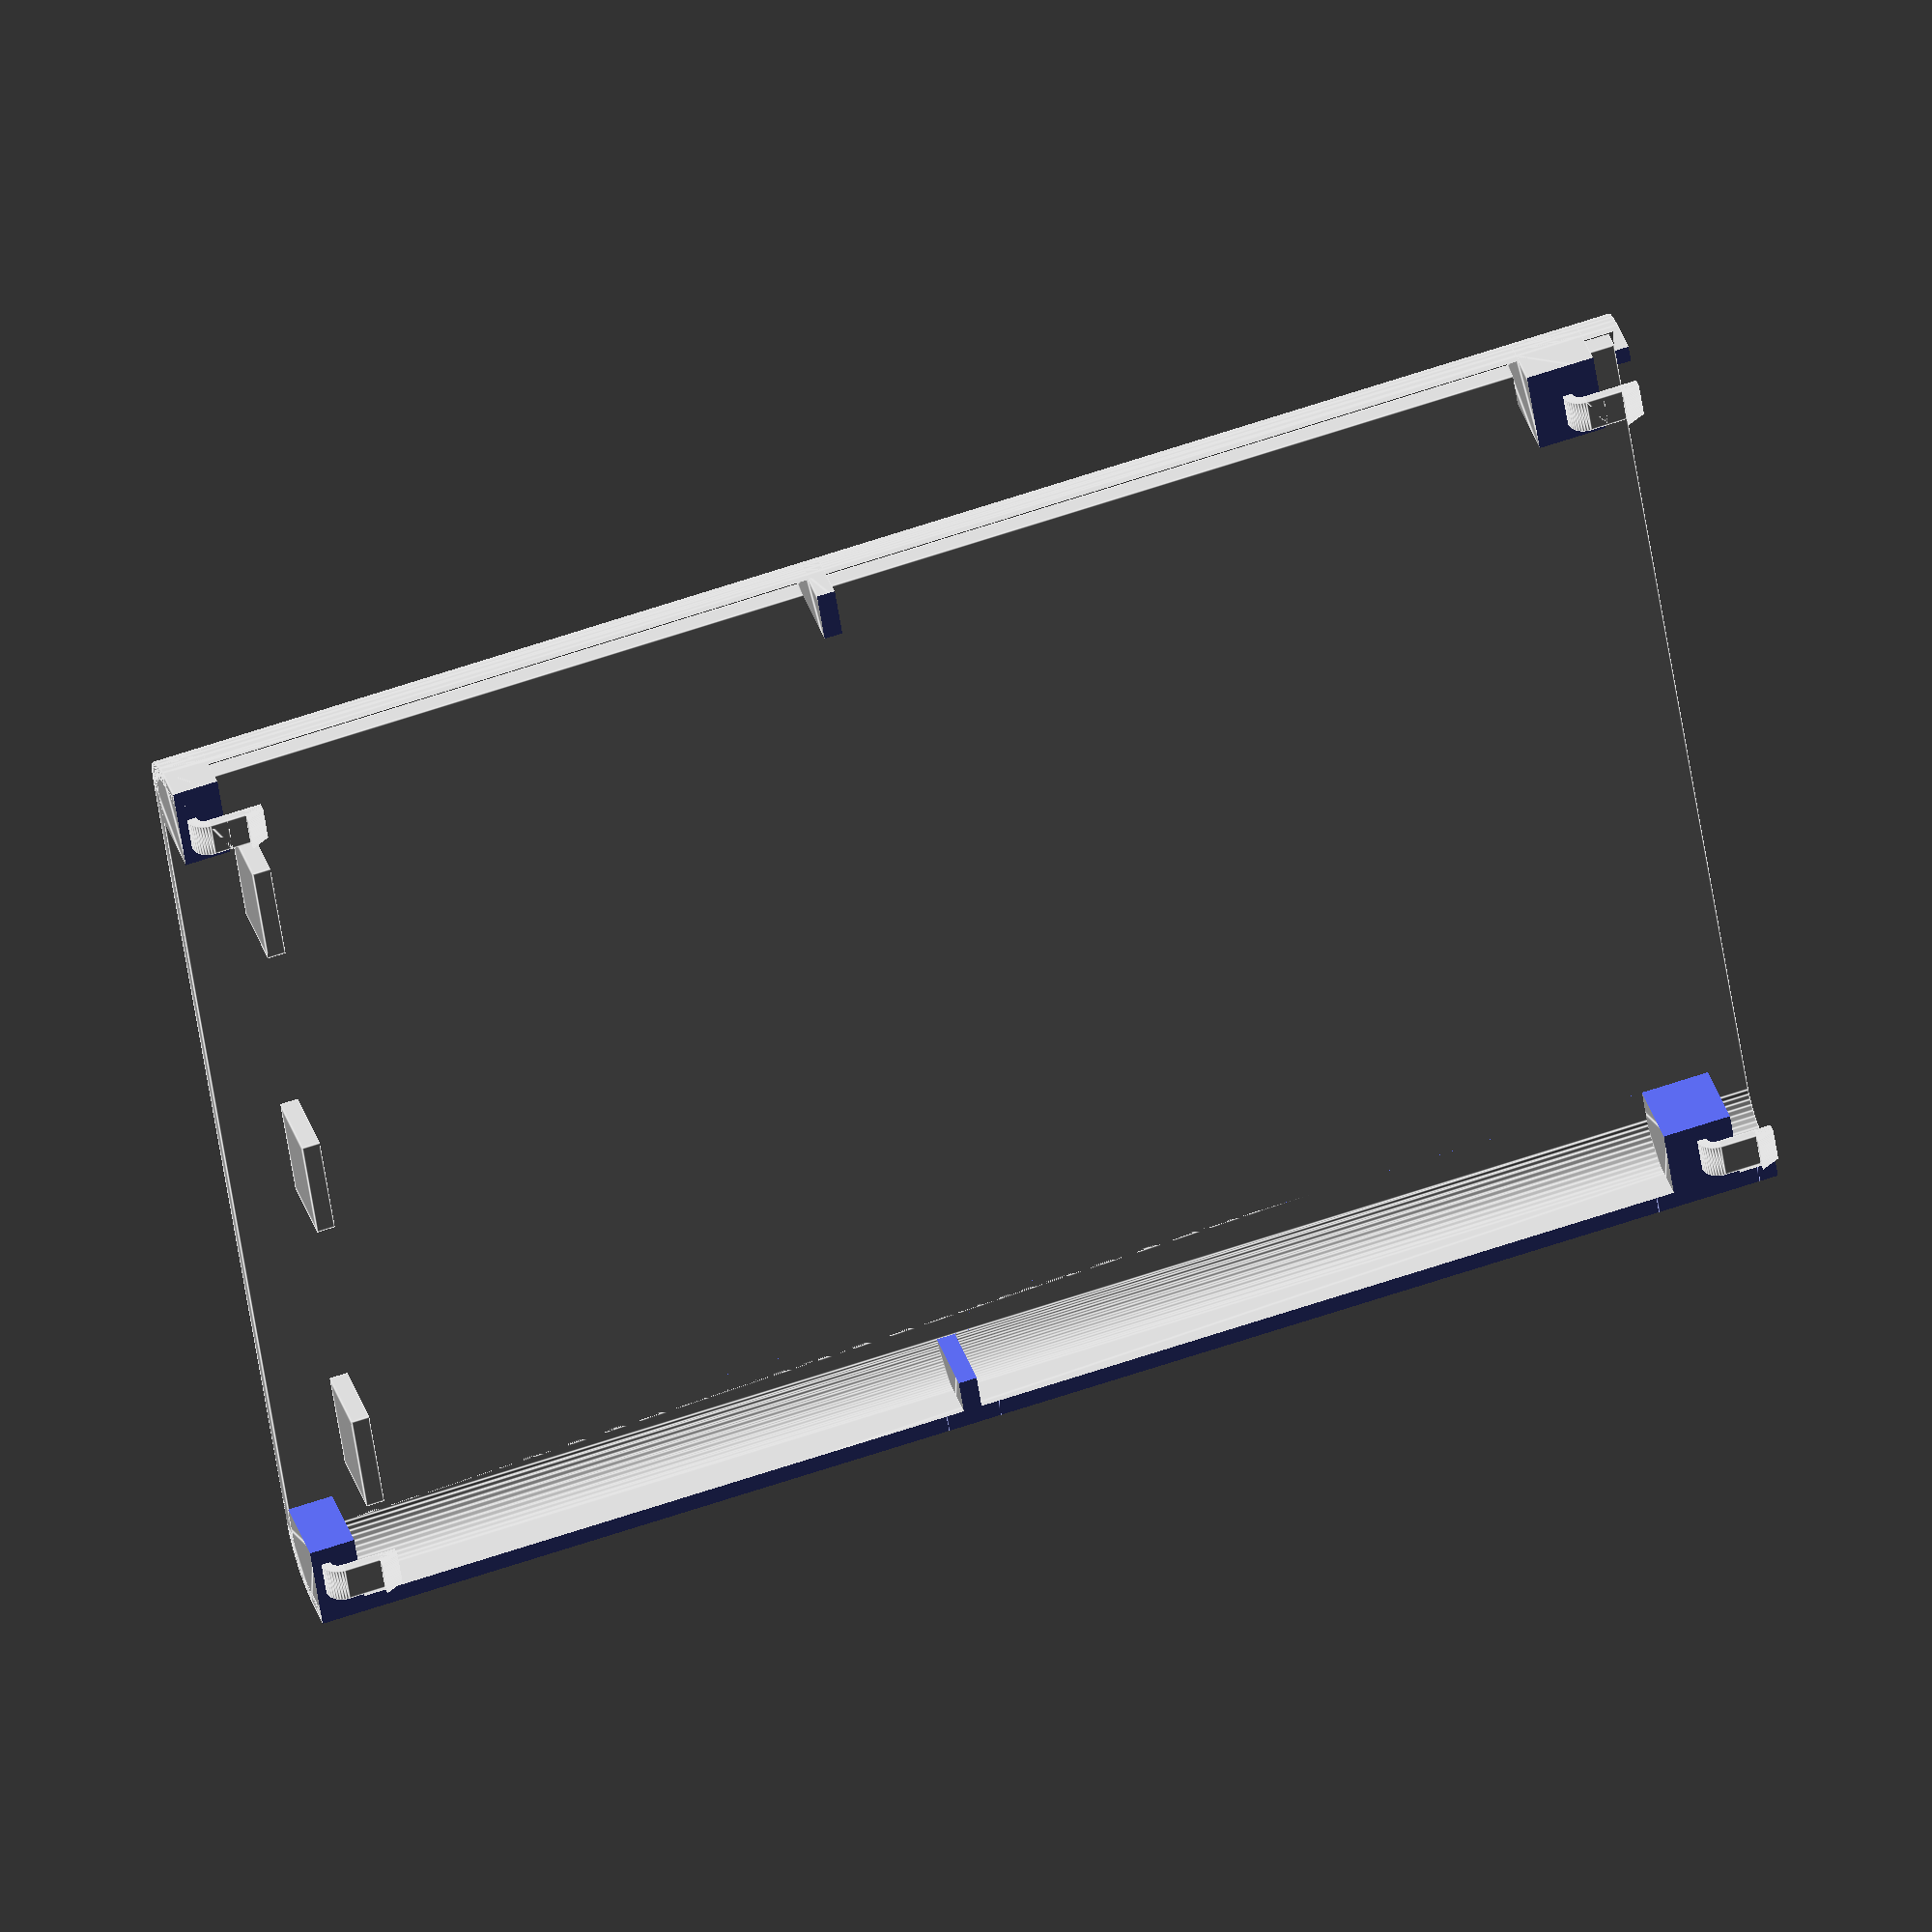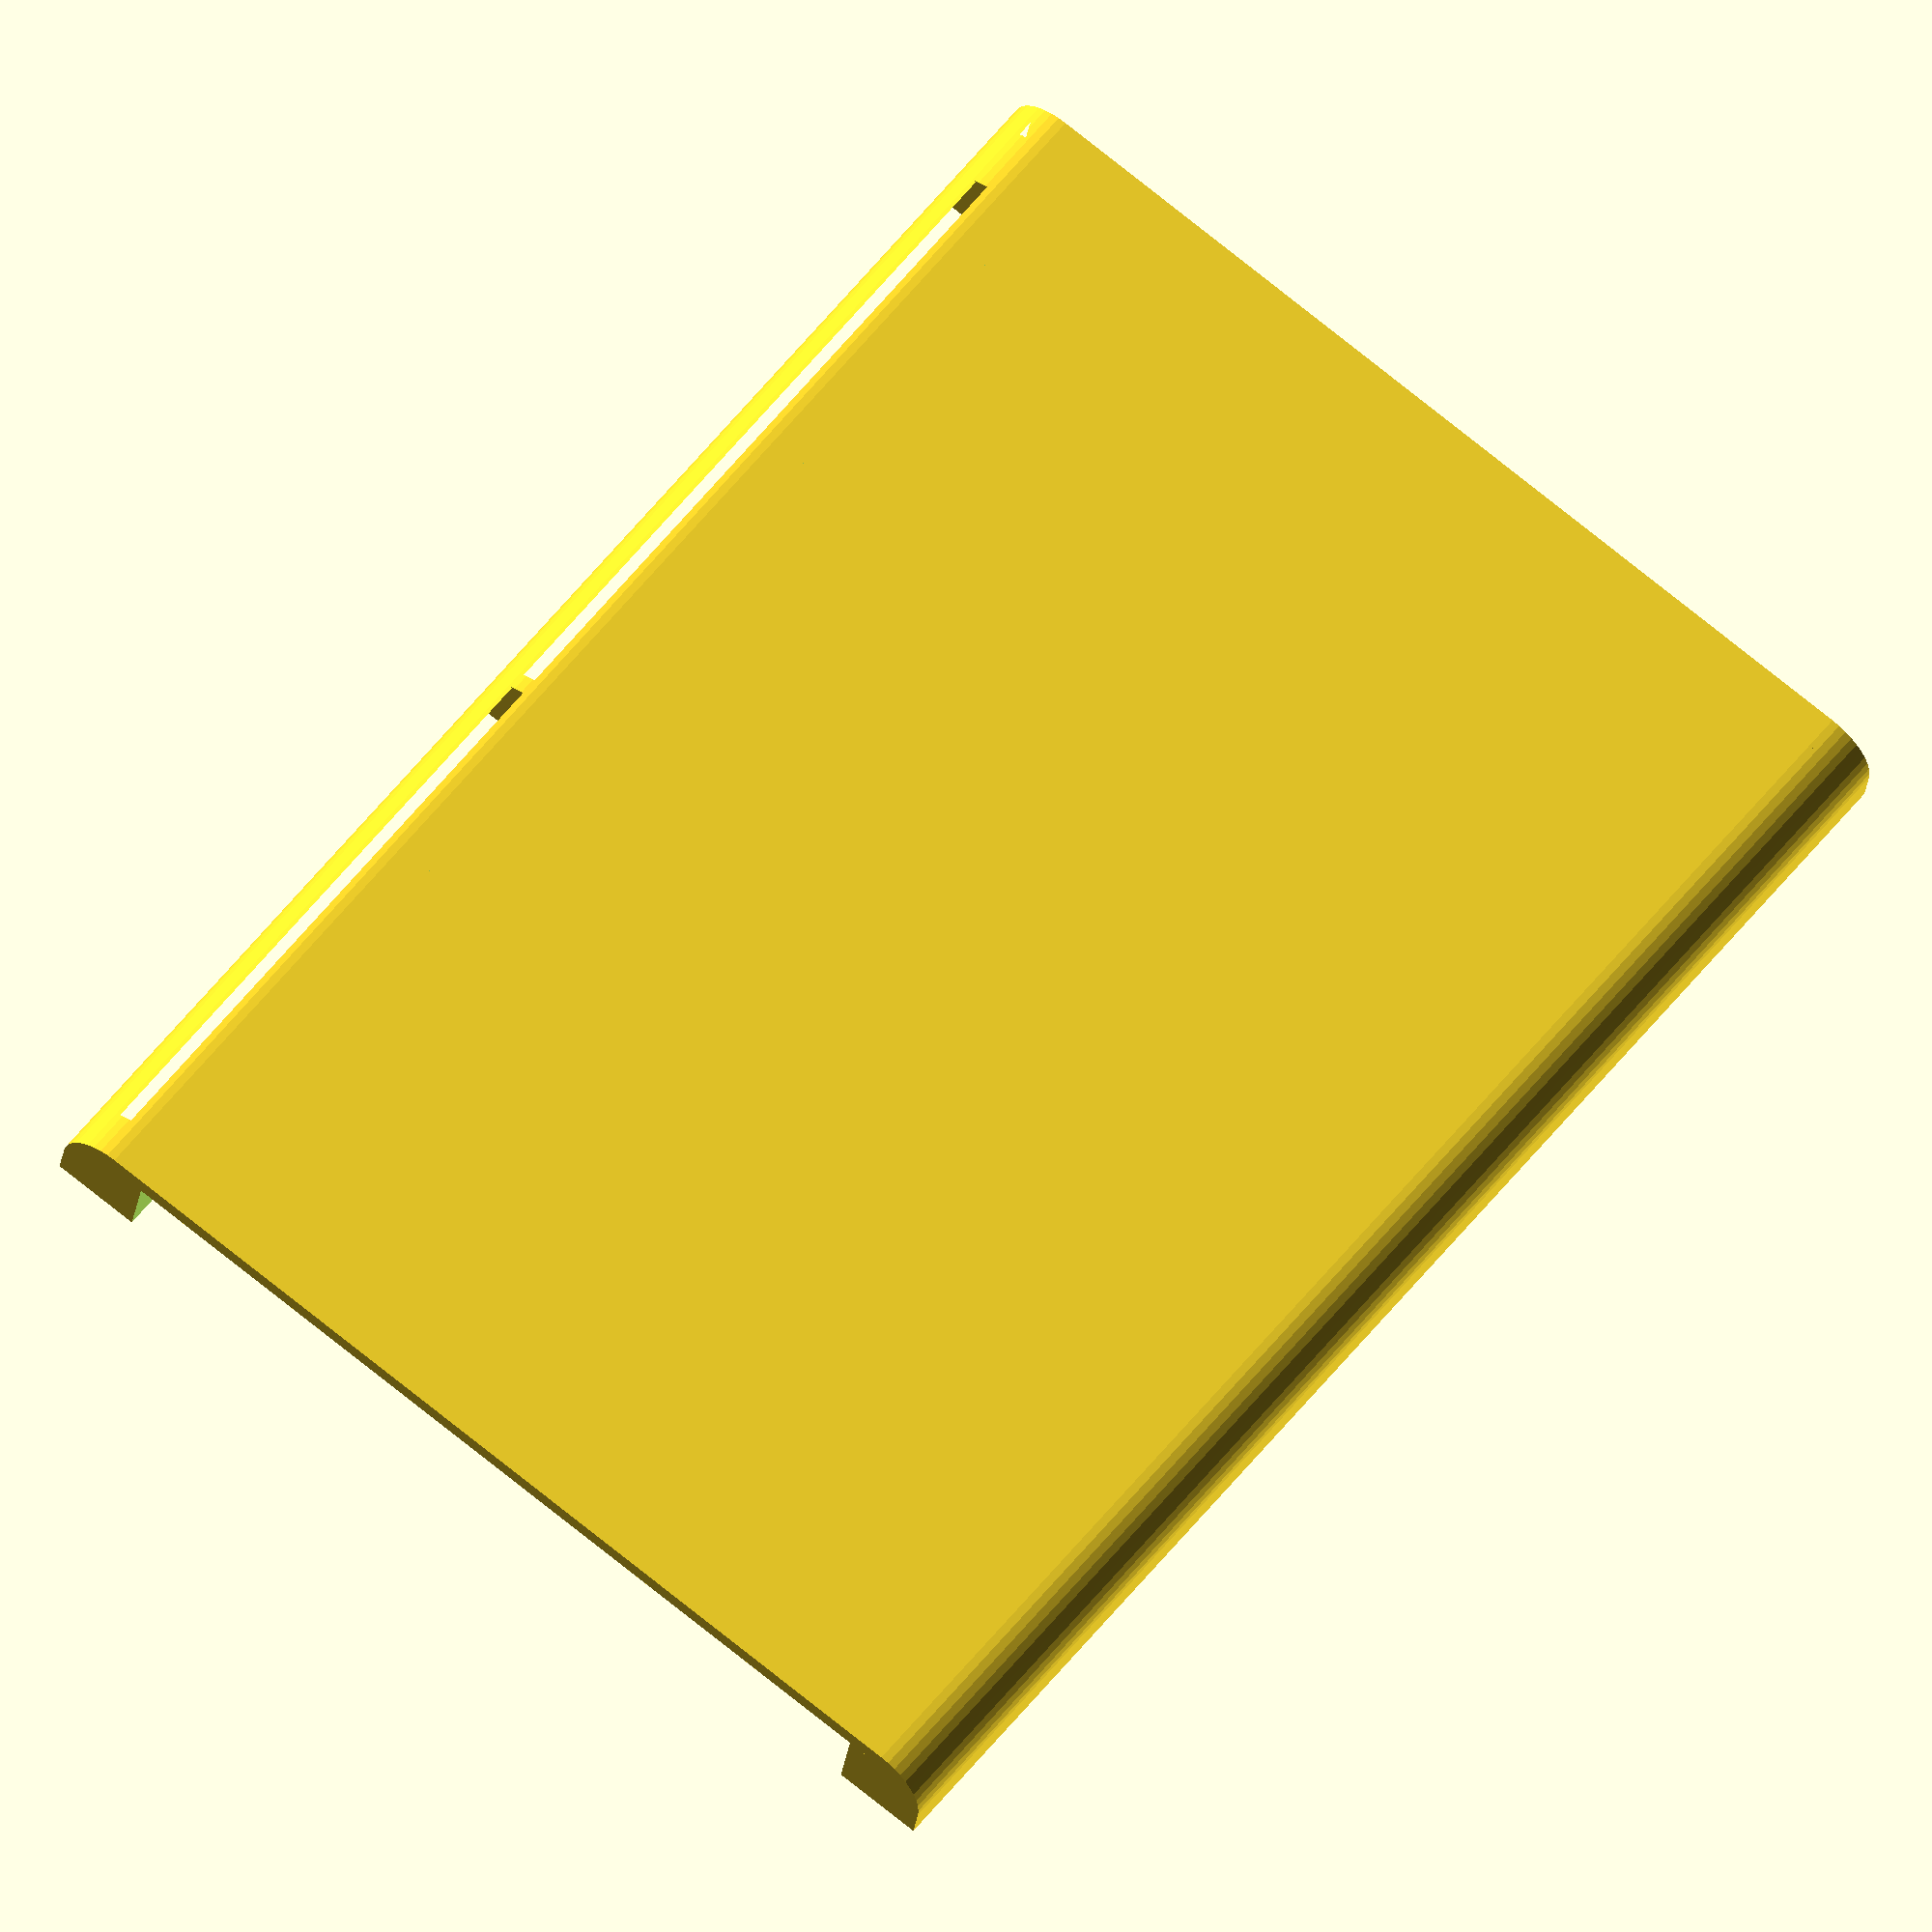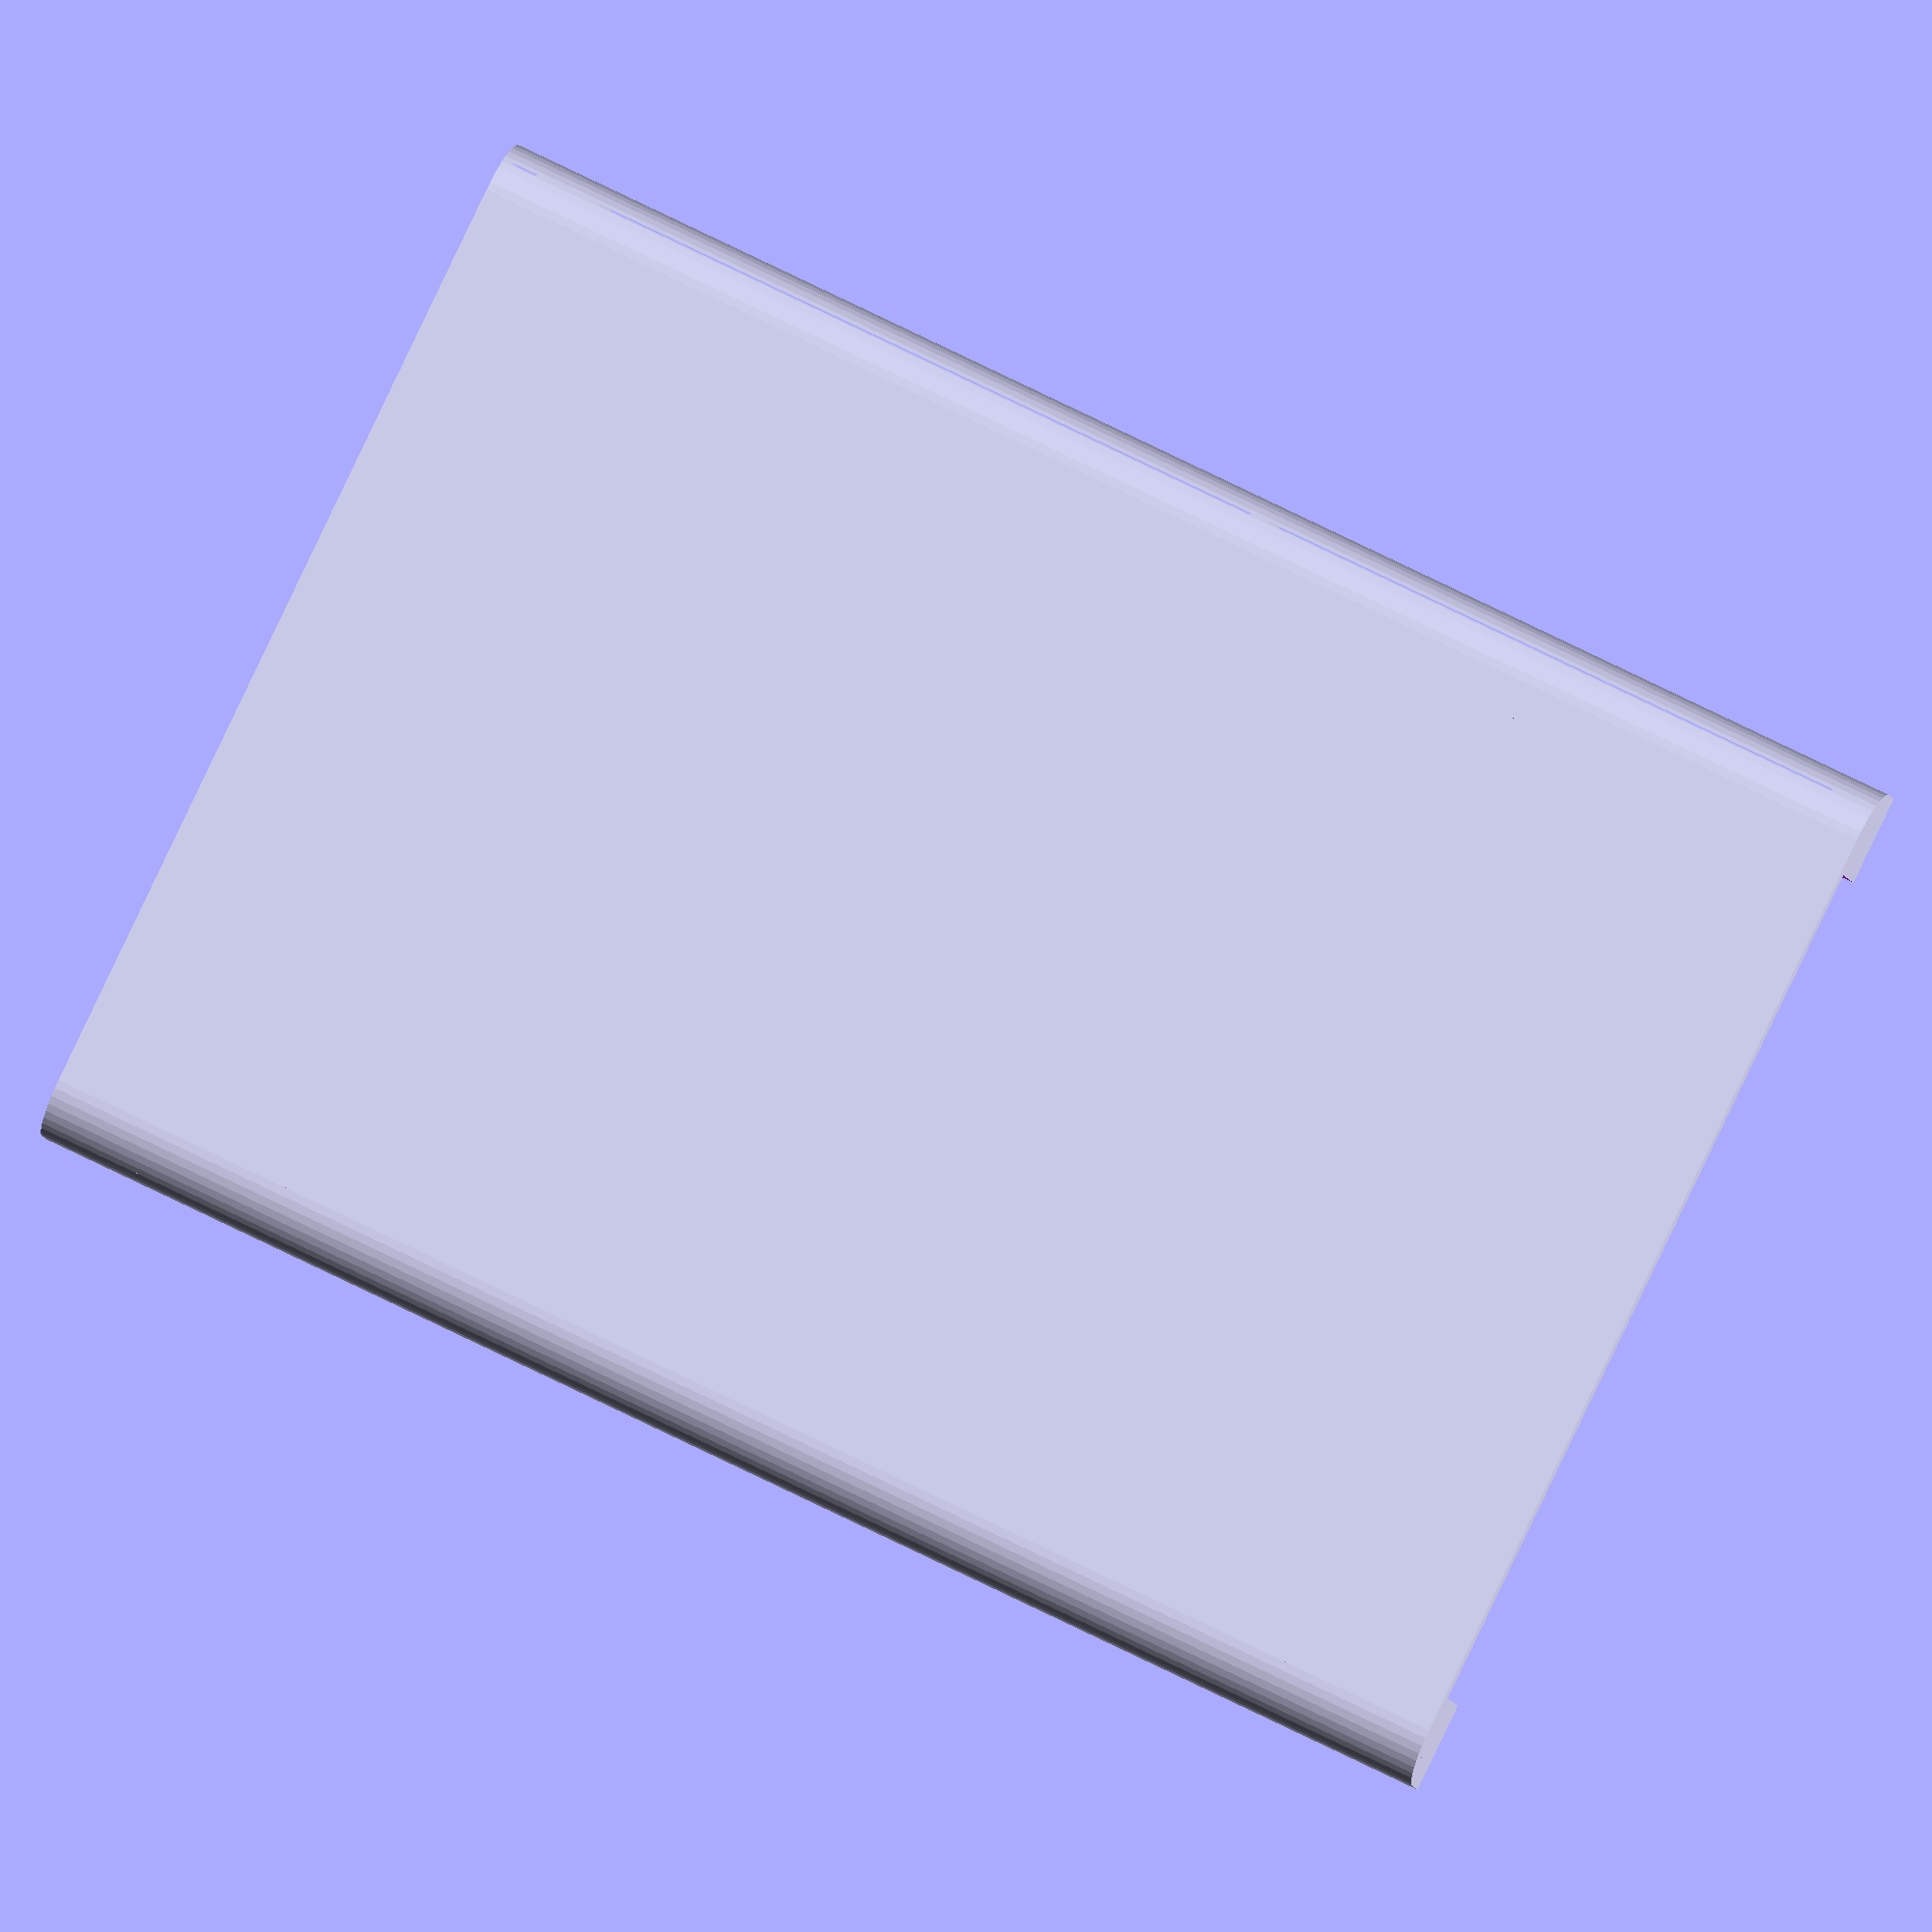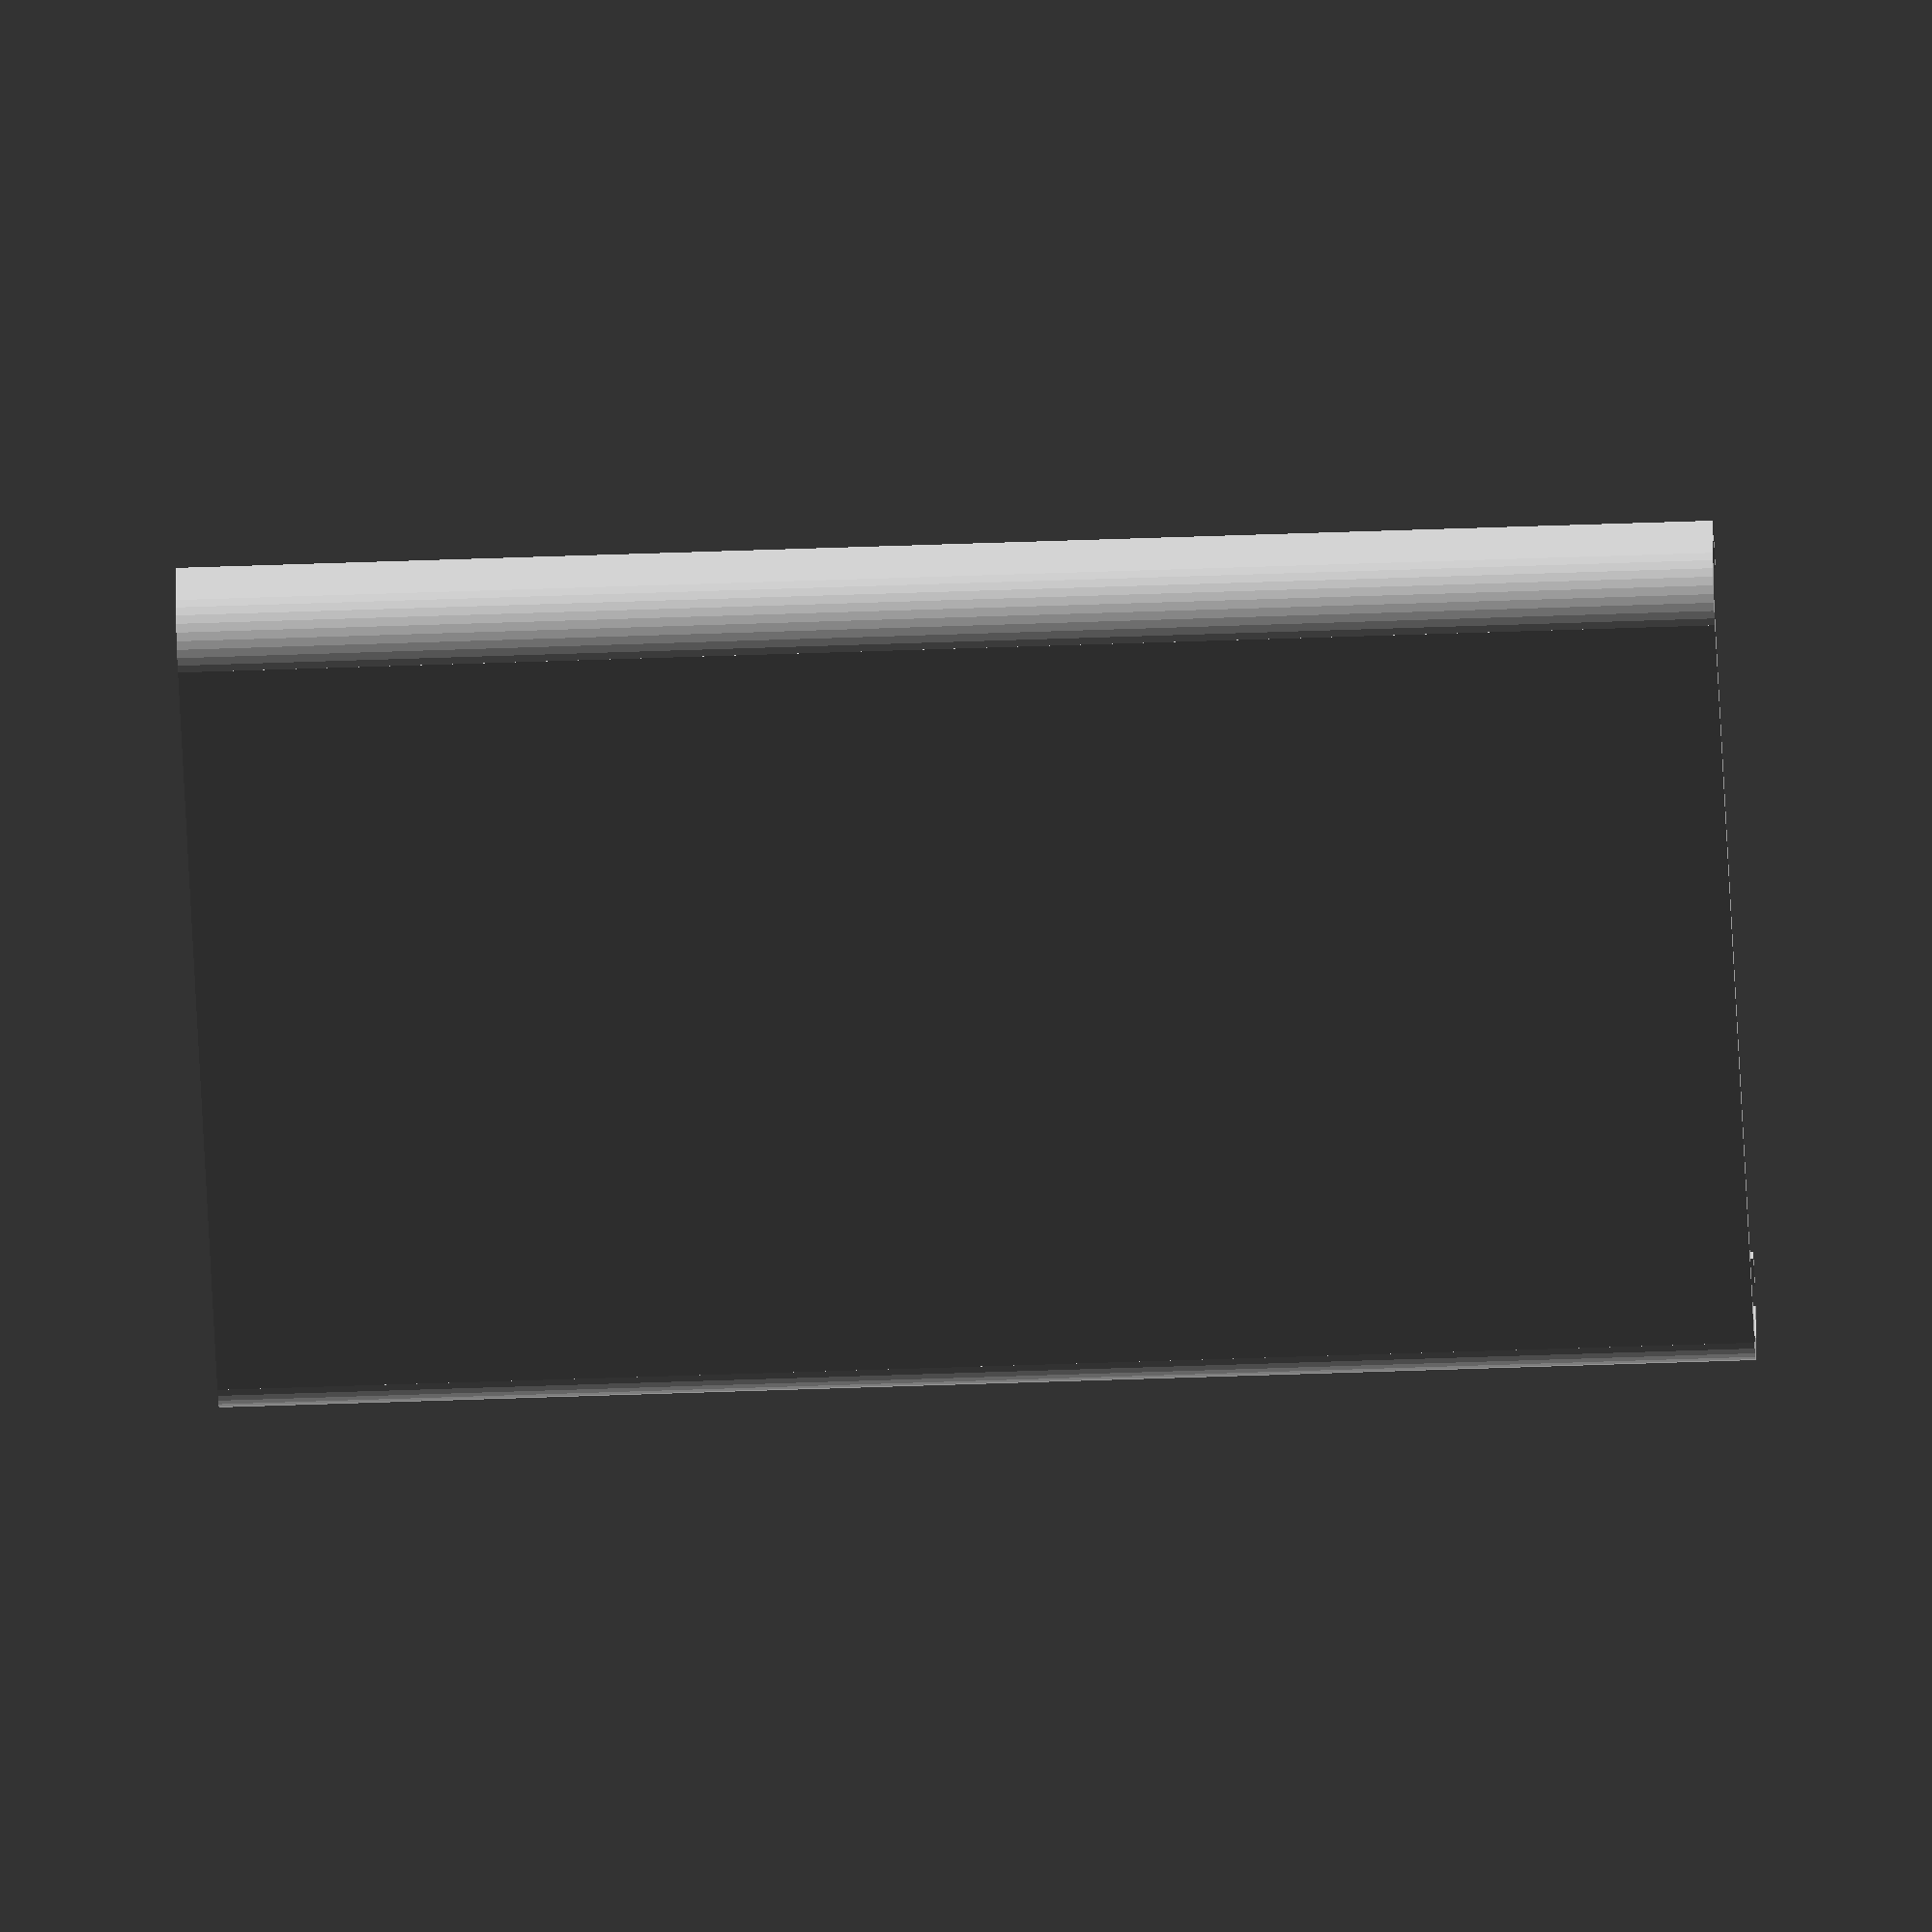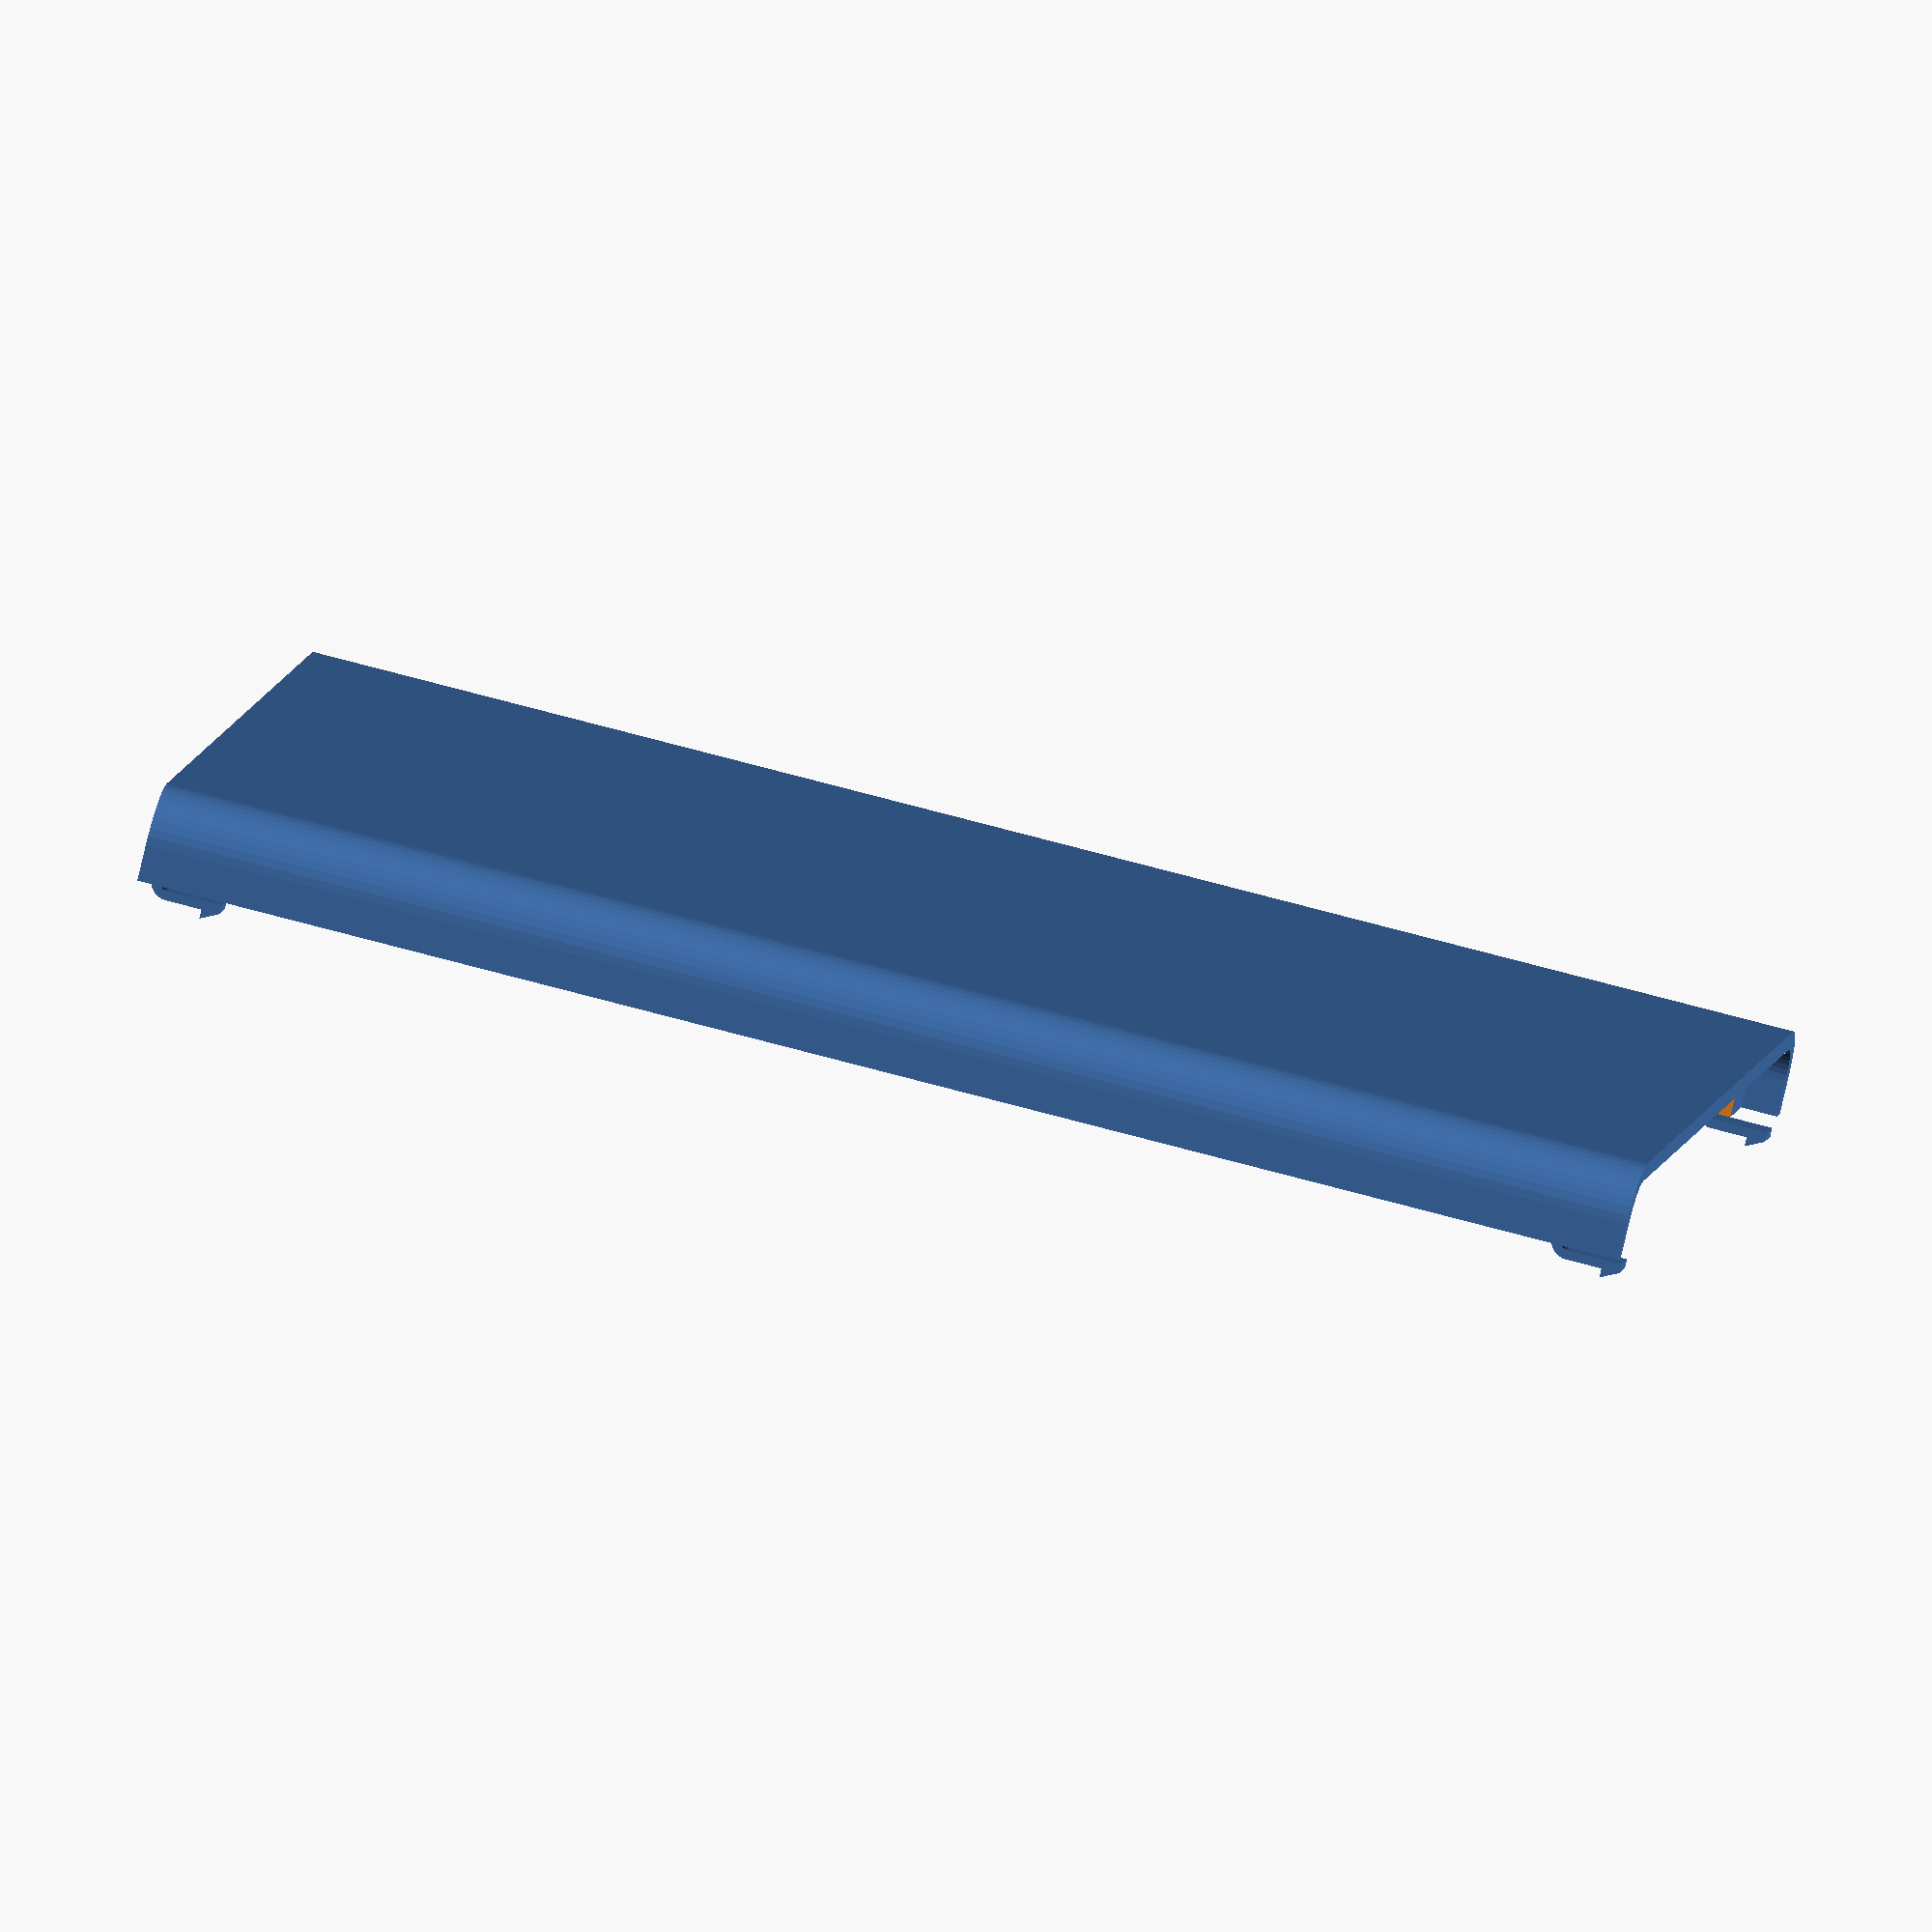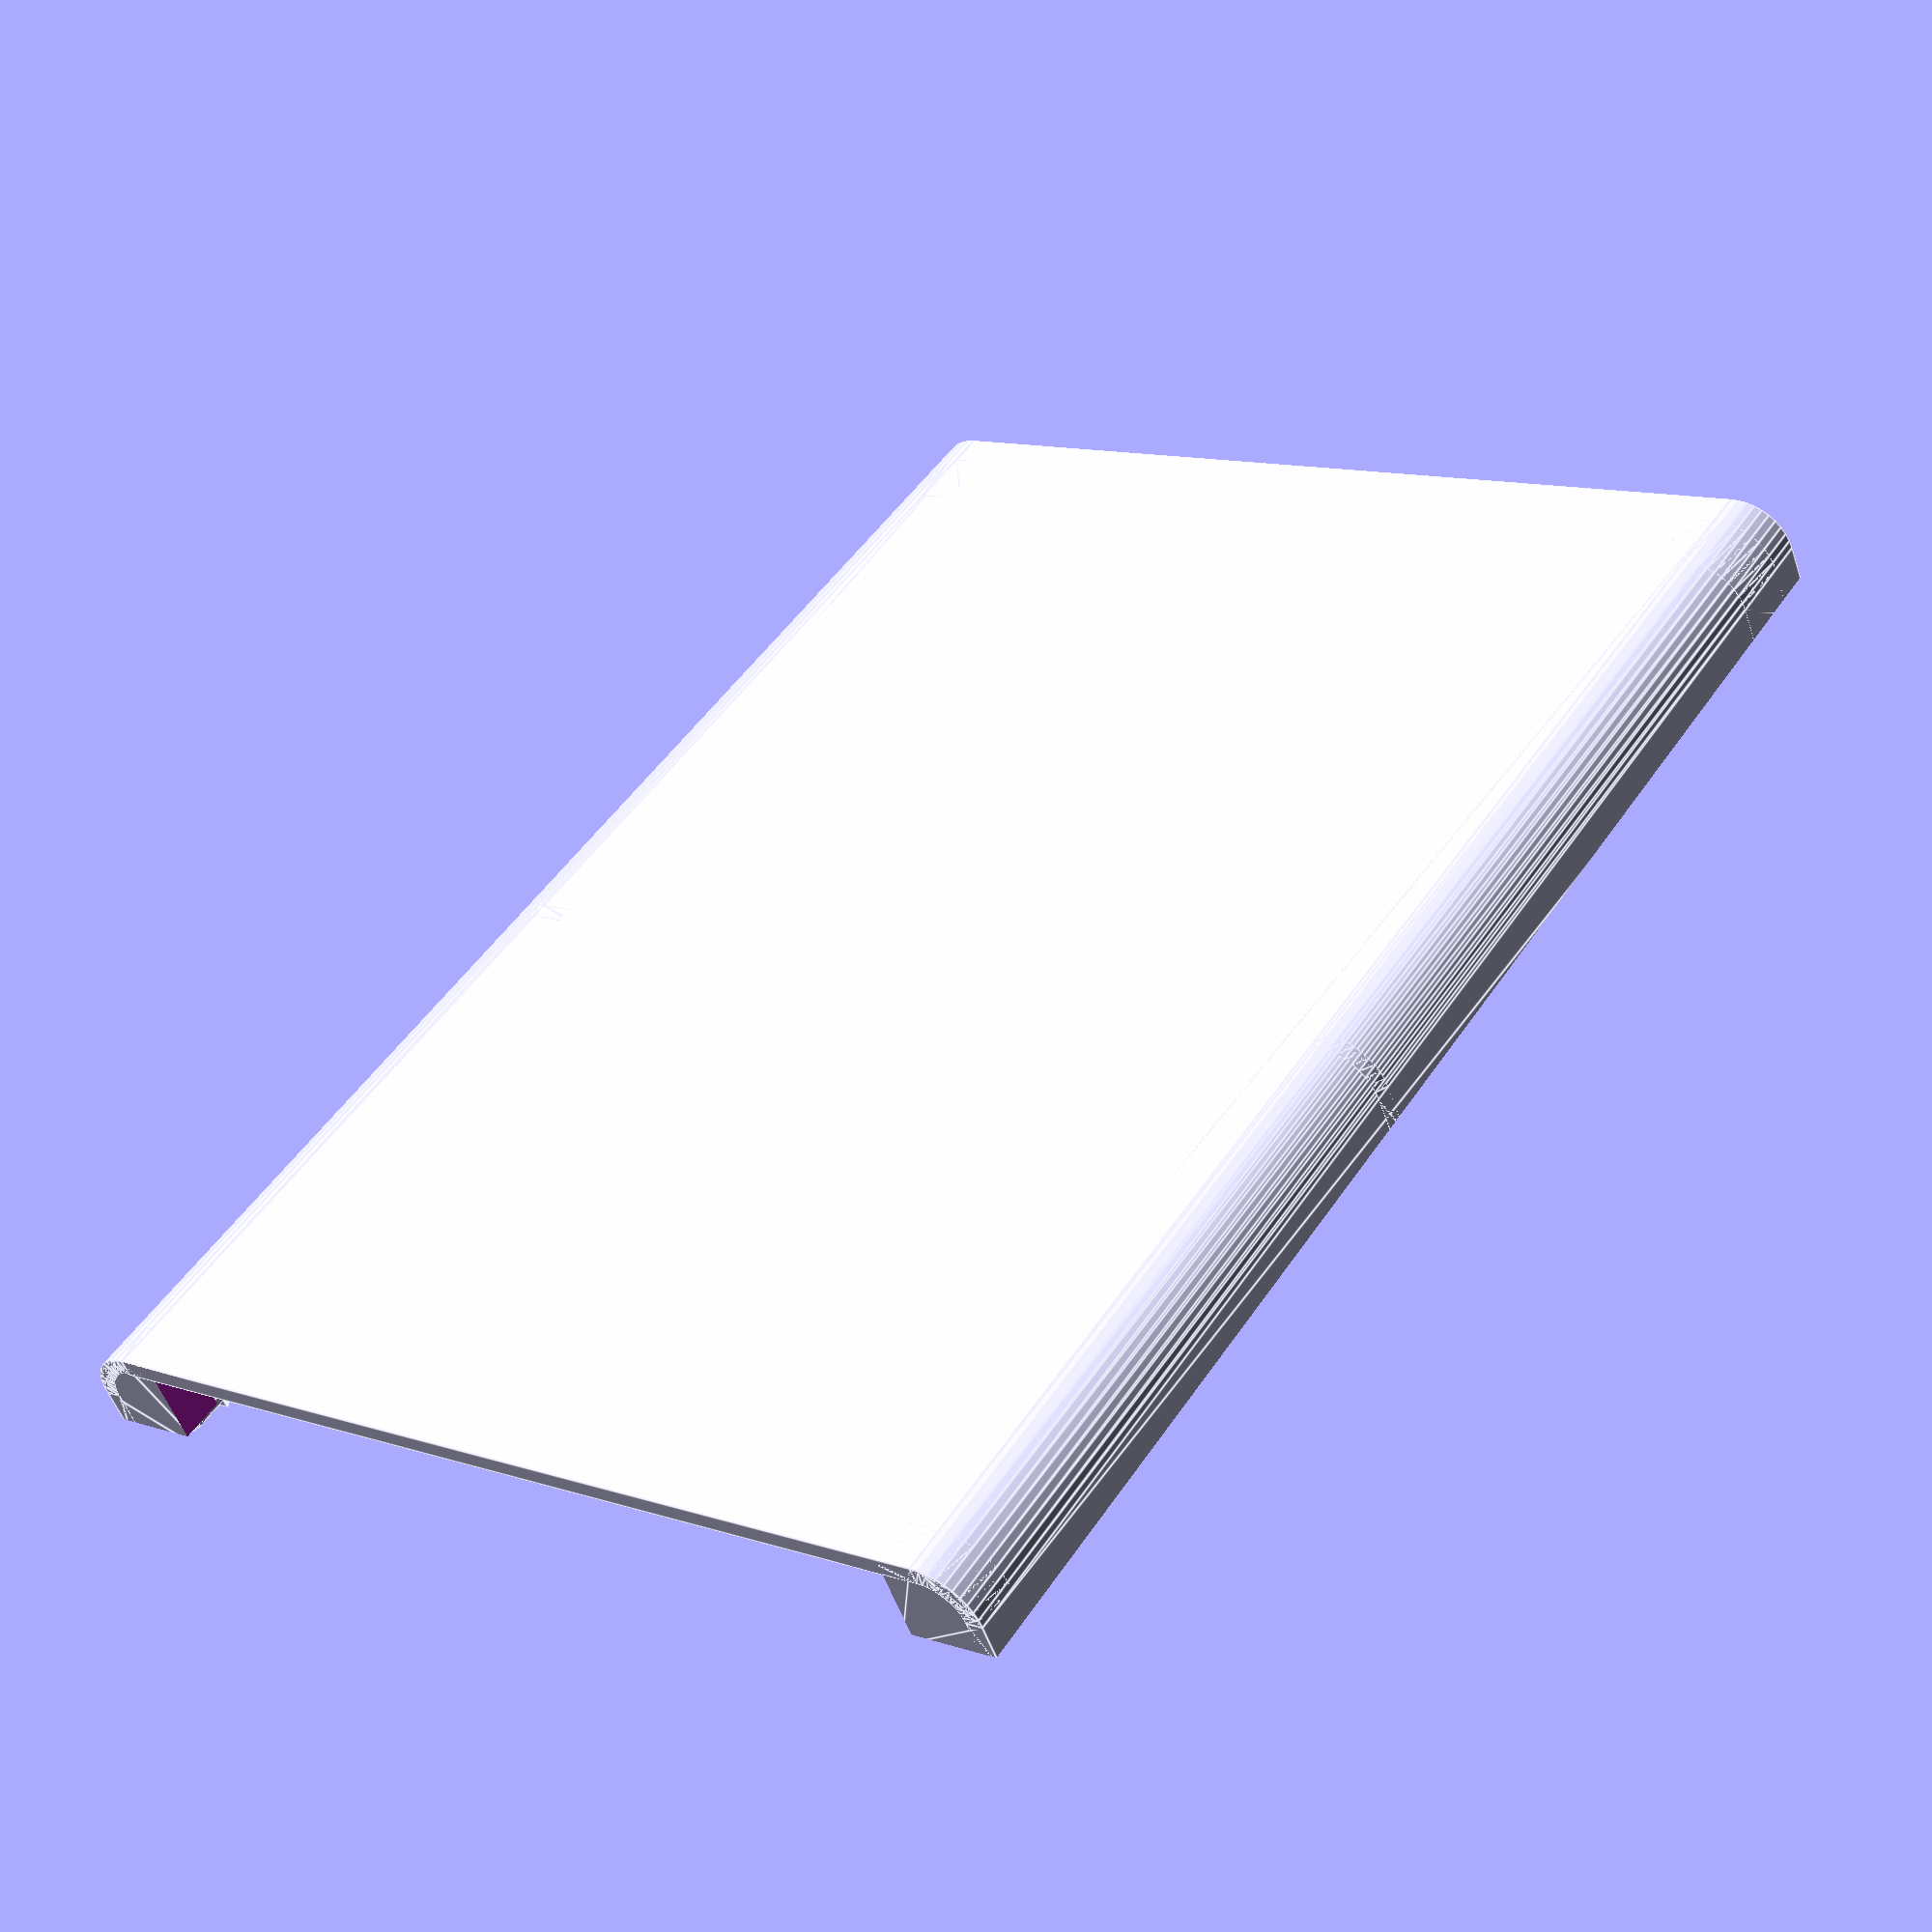
<openscad>
$fn=40;
front_panel();
//corner(solid=false);
stand_h = 5;
bottom_lock_w = 12;
side_lock_h = 70;
vent_edge = 20;

module front_panel(box_width=114, box_depth=220, box_height=160, t=2, r=4)
{
    // Bottom stands
    translate([r,r,-stand_h]) {
        corner(h=stand_h);
        corner(h=stand_h+box_height,solid=false);
    }
    translate([box_width-r,r,-stand_h]) mirror([1,0,0]) {
        corner(h=stand_h);
        corner(h=stand_h+box_height,solid=false);
    }

    // Bottom locks
    translate([3*r,0,t]) cube([bottom_lock_w, 2*r, t]);
    translate([box_width-bottom_lock_w-3*r,0,t]) cube([bottom_lock_w, 2*r, t]);
    translate([(box_width-bottom_lock_w)/2,0,t]) cube([bottom_lock_w, 2*r, t]);

	// Side locks
	translate([r,r,side_lock_h-t]) difference() {
		corner(h=t);
		translate([0,-r-t,-t])cube([r+t,2*(r+t),3*t]);
	}
	translate([box_width-r,r,side_lock_h-t])mirror([1,0,0]) difference() {
		corner(h=t);
		translate([0,-r-t,-t])cube([r+t,2*(r+t),3*t]);
	}
	
    // Top blocks
    translate([r,r,box_height-2*t-1.5*stand_h]) corner(h=1.5*stand_h);
    translate([box_width-r,r,box_height-2*t-1.5*stand_h])mirror([1,0,0]) corner(h=1.5*stand_h);
    translate([r,-t,-stand_h])cube([box_width-2*r,t,box_height+stand_h]);
    
    // Snap-in
    snap_h = 8;
    translate([r,2*r,-snap_h+2*t]) snap_in(h=snap_h);
    translate([box_width-r,2*r,-snap_h+2*t]) snap_in(h=snap_h);
    translate([r,2*r,box_height-snap_h]) snap_in(h=snap_h);
    translate([box_width-r,2*r,box_height-snap_h]) snap_in(h=snap_h);
}

module left_panel(box_width=114, box_depth=220, box_height=160, t=2, r=4)
{
	difference() {
		union() {
			translate([-t,0,t]) cube([t, box_depth-4*r, box_height-t]);
			translate([0,-r,side_lock_h]) cube([t,2*r,box_height-2*t-1.5*stand_h-side_lock_h]);
			translate([-t,0,side_lock_h]) cube([2*t,r,box_height-2*t-1.5*stand_h-side_lock_h]);
			translate([0,box_depth-5*r,side_lock_h]) cube([t,2*r,box_height-2*t-1.5*stand_h-side_lock_h]);
			translate([-t,box_depth-5*r,side_lock_h]) cube([2*t,r,box_height-2*t-1.5*stand_h-side_lock_h]);
		}
		translate([-2*t,vent_edge,(box_height-vent_edge)/2]) cube([3*t,box_depth-4*r-4*vent_edge,(box_height-vent_edge)/2]);
	}
	translate([-t,vent_edge,(box_height-vent_edge)/2])rotate([90,0,90]) grid(box_depth-4*r-4*vent_edge,(box_height-vent_edge)/2);
}

module cut_left_panel(box_width=114, box_depth=220, box_height=160, t=2, r=4)
{
	io_size = [3*t, 55, 16];
	io_p = [-2*t, box_depth-2-io_size[1], 20+r];

	difference() {
		translate([0,2*r,0]) left_panel(box_width=box_width, box_depth=box_depth, box_height=box_height);
		translate(io_p) cube(io_size);
	}
}

module cut_back_panel(box_width=114, box_depth=220, box_height=160, t=2, r=4)
{
	io_size = [3*t, 55, 16];
	io_p = [-2*t, box_depth-2-io_size[1], 20+r];
	pwr_size = [10, 3*t, 10];
	pwr_p = [32, box_depth-t, 39+r];
	rst_r = 2;
	rst_p = [74, box_depth+2*t, 43+r];
	hdmi_size = [16, 3*t, 7];
	hdmi_p = [47, box_depth-t, 20+r];

	wifi_p = [[box_width/2-2*r, box_depth+2*t, 65], [box_width/2+2*r, box_depth+2*t, 65]];
	wifi_r = 3;

	difference() {
		translate([0,box_depth,0]) mirror([0,1,0])
			front_panel(box_width=box_width, box_depth=box_depth, box_height=box_height);
		translate(io_p) cube(io_size);
		translate(pwr_p) cube(pwr_size);
		translate(rst_p) rotate([90,0,0]) cylinder(h=3*t, r=rst_r);
		translate(hdmi_p) cube(hdmi_size);

		for(p=wifi_p) {
			translate(p) rotate([90,0,0]) cylinder(h=3*t, r=wifi_r);
			translate(p+[0,-1.5*t,0]) rotate([90,0,0]) cylinder(h=2*t, r=wifi_r+2.5);
		}
	}
}

module cut_right_panel(box_width=114, box_depth=220, box_height=160, t=2, r=4)
{
	fan_r = 50.2/2;
	fan_hr = 4/2;
	fan_size = [10, 2*fan_r, 2*fan_r];
	fan_p = [box_width-fan_size[0]+t/2, box_depth-fan_size[1]-3*r, t];
	fan_cp = fan_p + [fan_size[0]-t/2, fan_r, fan_r];
	fan_hp = [fan_cp + [0,20,20], fan_cp + [0,-20,20], fan_cp + [0,20,-20], fan_cp + [0,-20,-20]];

	difference() {
		translate([box_width,2*r,0]) mirror([1,0,0])
			left_panel(box_width=box_width, box_depth=box_depth, box_height=box_height);
		translate(fan_p) cube(fan_size);
		translate(fan_cp) rotate([0,90,0]) cylinder(r=fan_r-1.5, h=3*t);

		for(c=fan_hp) {
			translate(c) rotate([0,90,0]) cylinder(r=fan_hr, h=3*t);
		}
	}
	translate(fan_cp+[t/2,0,0]) rotate([0,90,0]) intersection() {
		translate([-fan_r,-fan_r,0]) grid(2*fan_r, 2*fan_r);
		cylinder(r=fan_r-1.2, h=t/2);
	}
}

module corner(r=4, h=8, t=2, solid=true)
{
    r = r+t;
    difference() {
        if(solid) {
            linear_extrude(height=h){
                union() {
                    circle(r=r);
                    translate([-r,0,0])square([2*r,r]);
                    translate([0,-r,0])square([r,2*r]);
                }
            }
        }
        else {
            linear_extrude(height=h) difference(){
                union() {
                    circle(r=r);
                    translate([-r,0,0])square([2*r,r]);
                    translate([0,-r,0])square([r,2*r]);
                }
                circle(r=r-t);
                translate([-r+t,0,0])square([2*r,r]);
                translate([0,-r+t,0])square([r,2*r]);
            }
        }
        
        translate([-2*r,r-t,-t])cube([4*r,2*t,h+2*t]);
        translate([r-t,-2*r,-t])cube([2*t,4*r,h+2*t]);
    }
}

module snap_in(h=8, w=4, t=2)
{
    translate([-w/2,0,0]) union() {
        translate([w,0,t])rotate([0,-90,0]) linear_extrude(height=w) difference(){
            union() {
                circle(r=t);
                square([t,t]);
            }
            translate([-t,-t]) square([2*t,t]);
            circle(r=t/2);
            square([t/2,t/2]);
            translate([0,-t/2]) square([2*t,t]);
        }
        translate([0,t/2,t]) cube([w,t/2,h-t]); 
        translate([0,t/2,h-t]) linear_extrude(scale=[1,0.5],height=t) #square([w,t]);
    }
}

module grid(w,h,eye=2,wall=1,thickness=2,ext=0)
{
    x = floor((w-eye)/(eye+wall));
    y = floor((h-eye)/(eye+wall));
    
    mesh_w = eye*(x-1) + wall*(x);
    mesh_h = eye*(y-1) + wall*(y);
    
    offset = [(w-mesh_w)/4, (h-mesh_h)/4,0];
 
    union() {
        for(i=[0:x]){
            translate([offset[0]+i*(eye+wall),-ext,0]) cube([wall,h+2*ext,thickness]);
        }
        for(j=[0:y]){
            translate([-ext,offset[1]+j*(eye+wall),0]) cube([w+2*ext,wall,thickness]);
        }
    }
}



</openscad>
<views>
elev=295.9 azim=294.8 roll=251.1 proj=o view=edges
elev=300.9 azim=171.0 roll=218.2 proj=o view=solid
elev=291.4 azim=197.5 roll=117.0 proj=o view=solid
elev=50.0 azim=356.6 roll=272.3 proj=o view=wireframe
elev=114.2 azim=57.1 roll=254.3 proj=o view=solid
elev=130.7 azim=22.5 roll=327.5 proj=p view=edges
</views>
